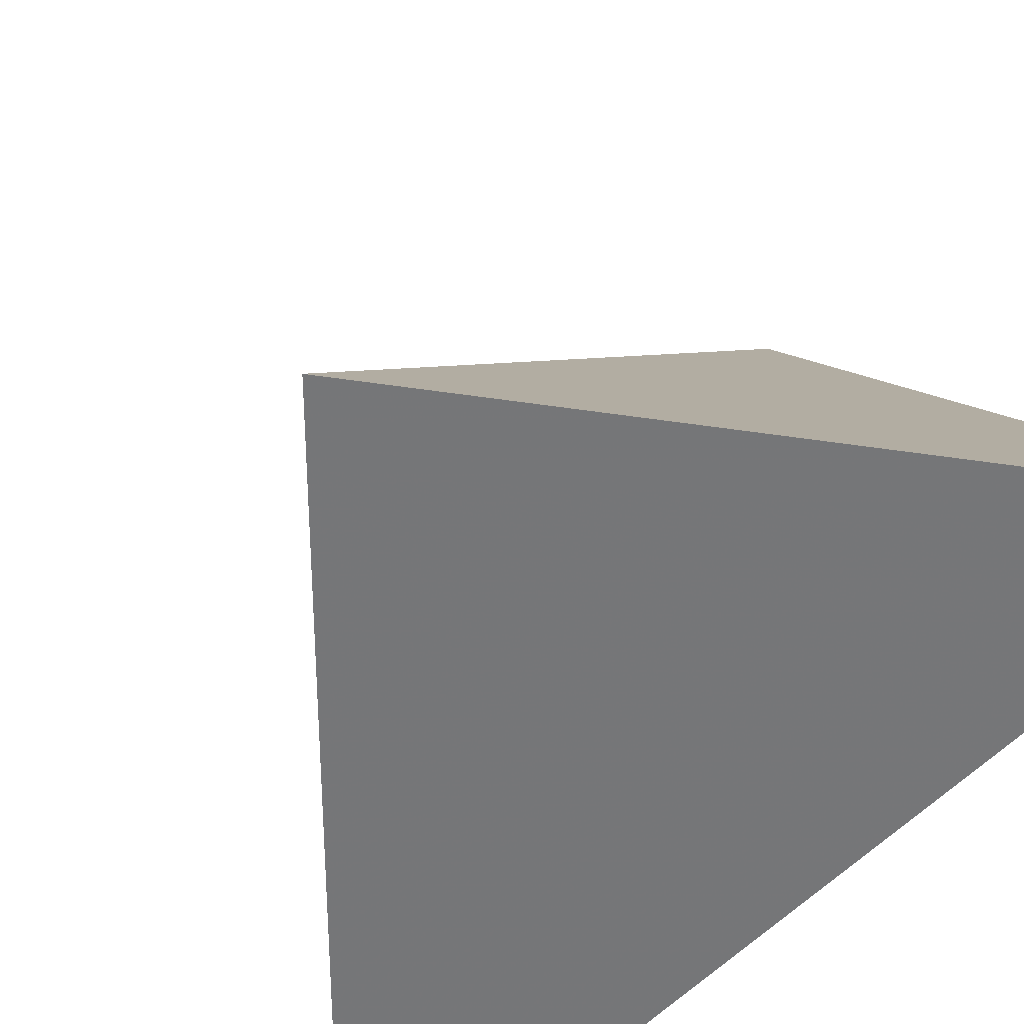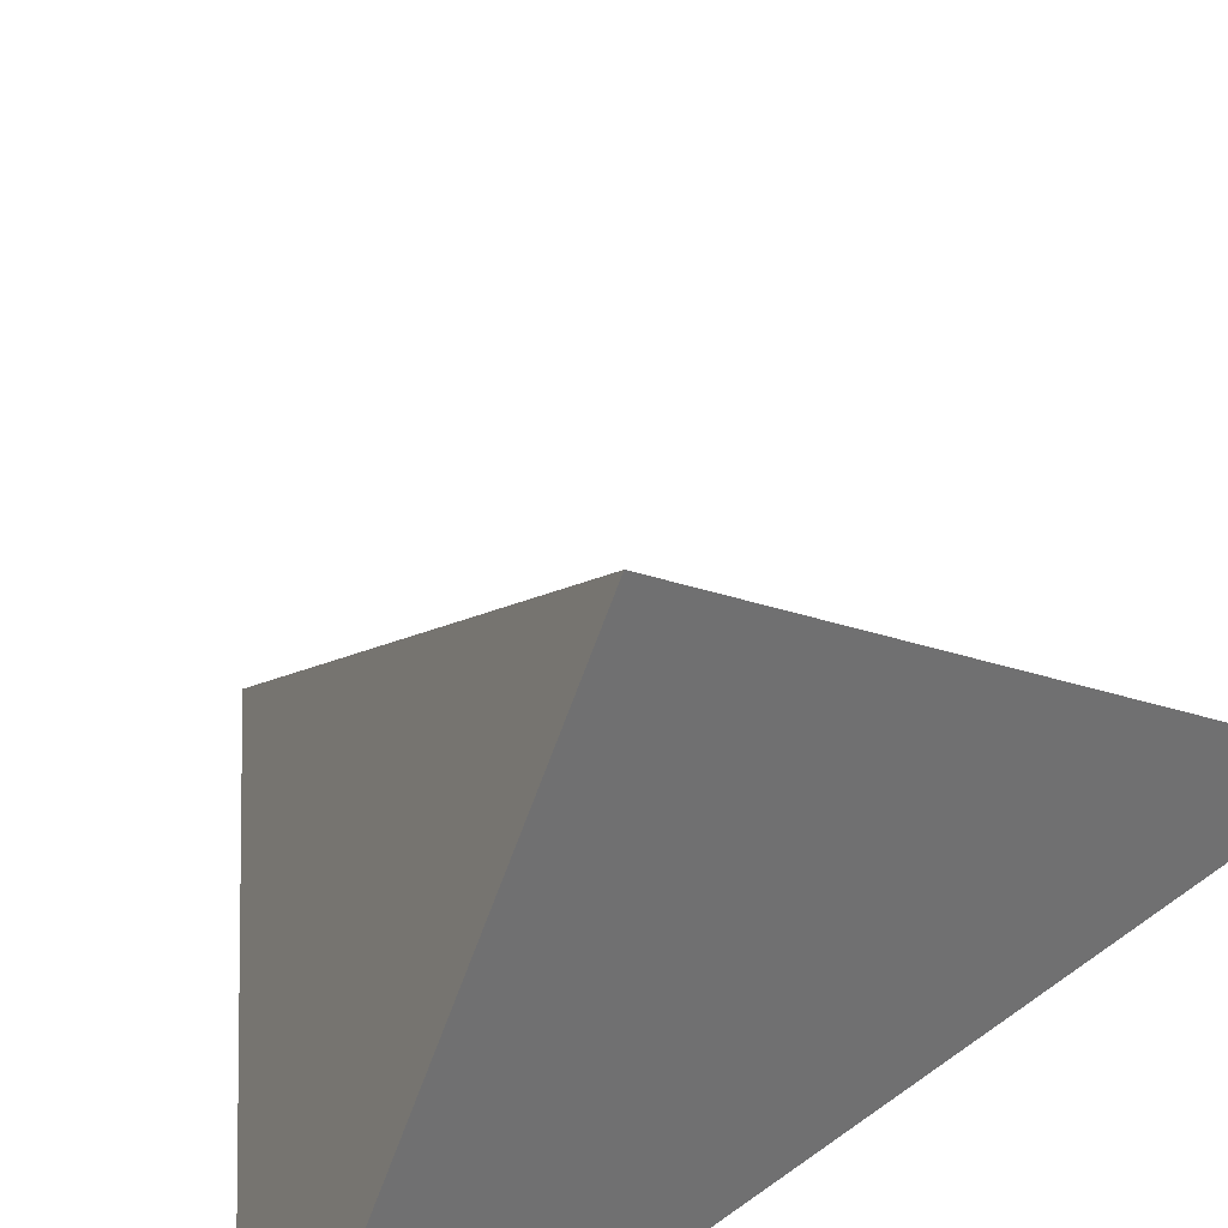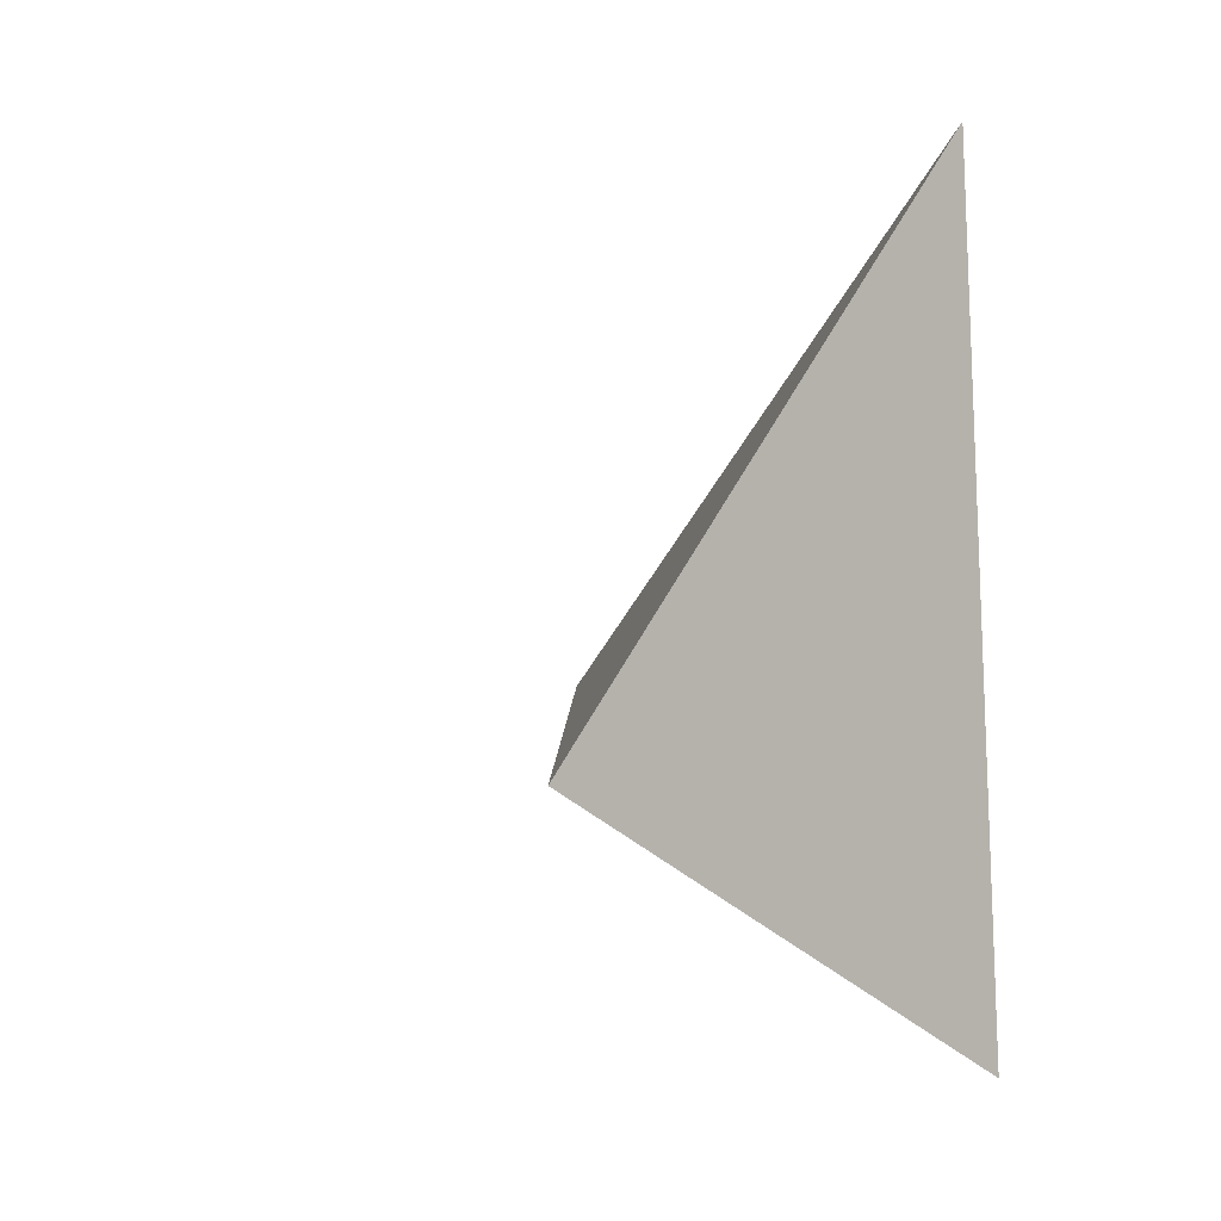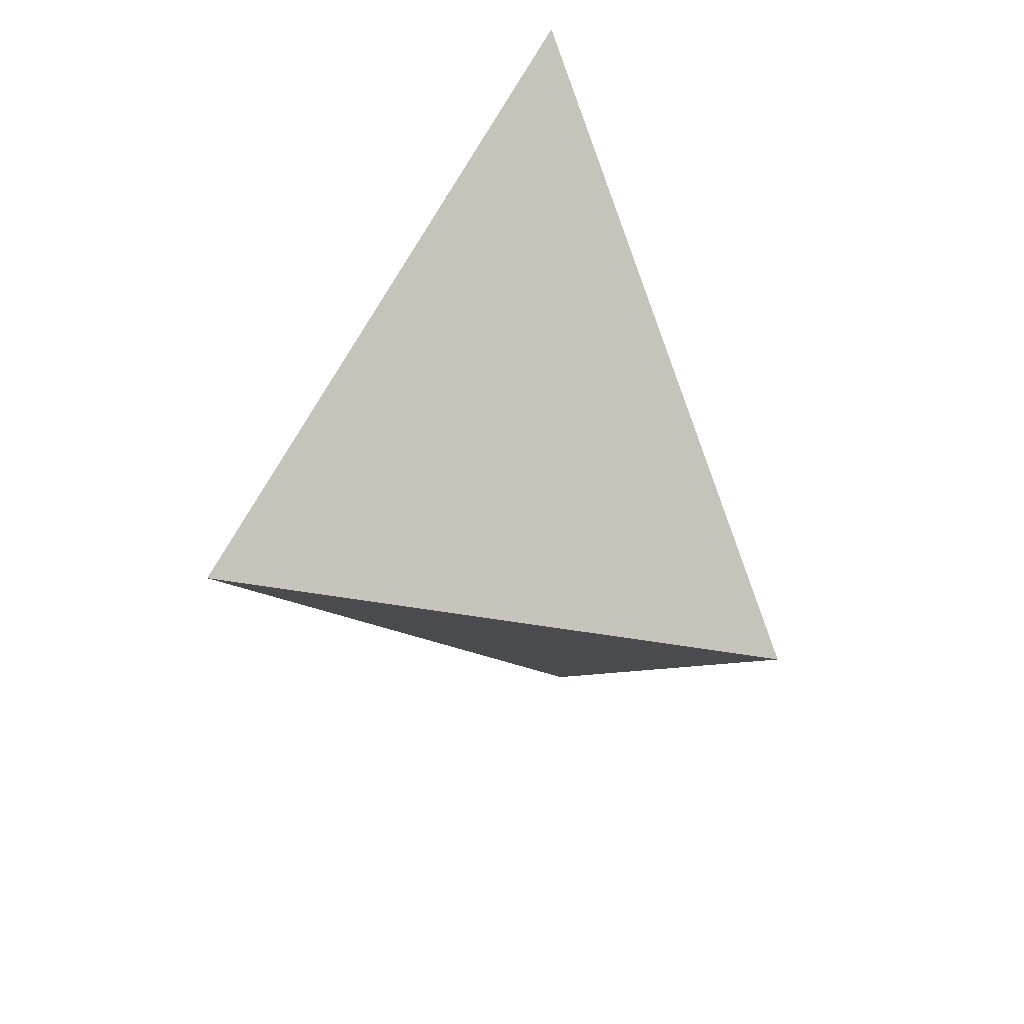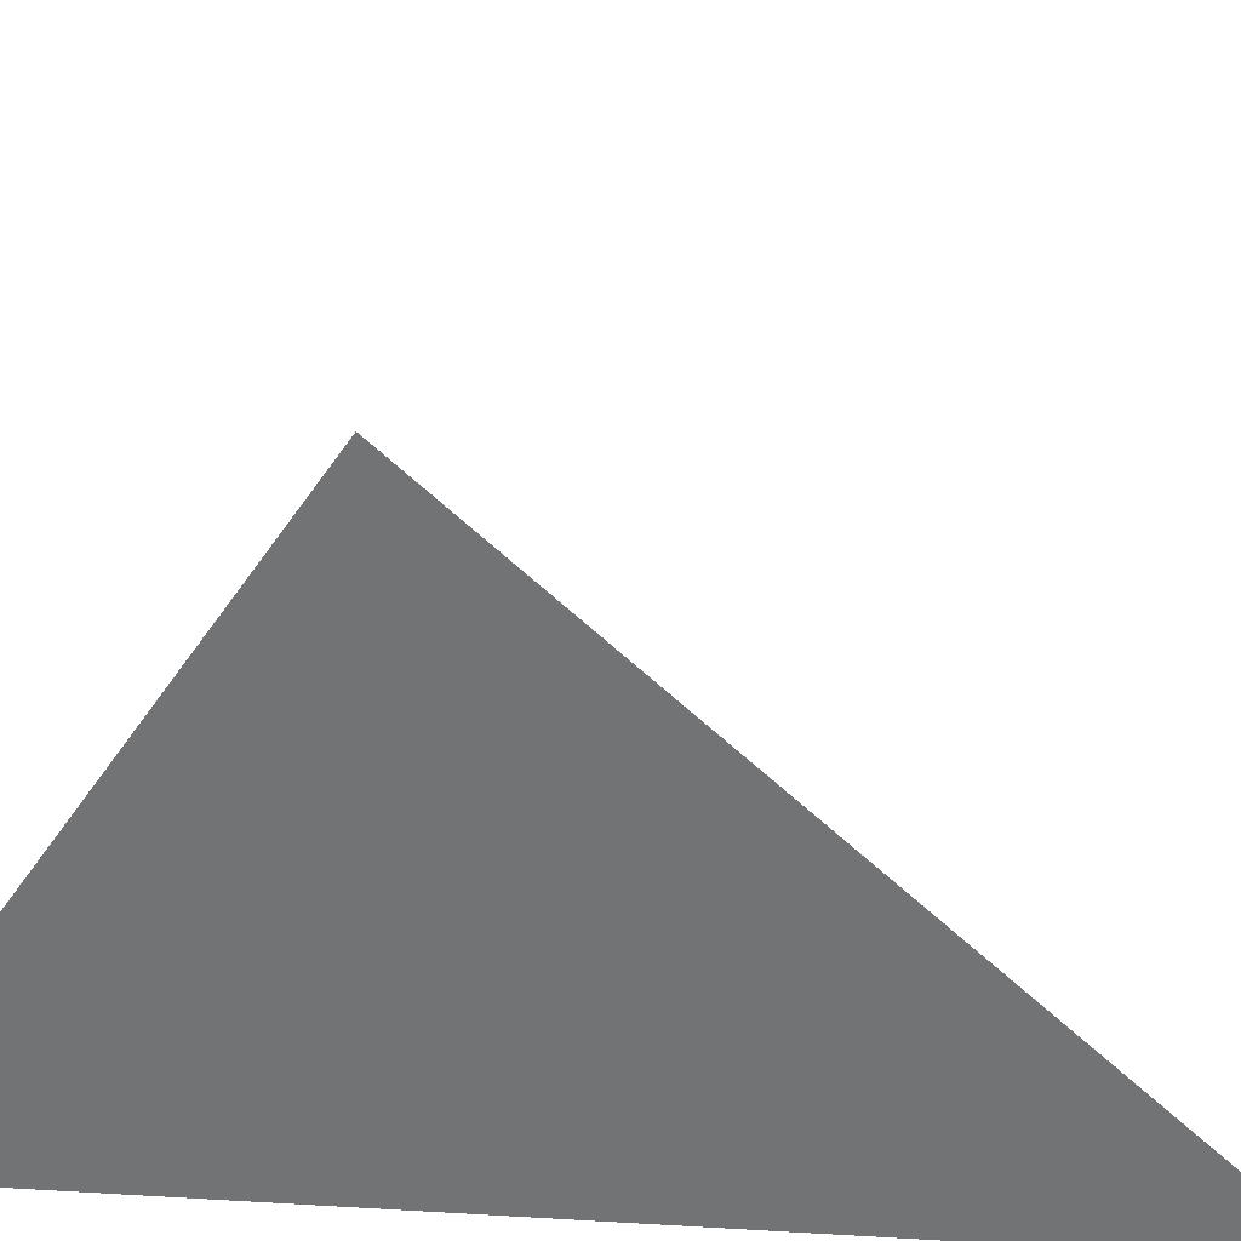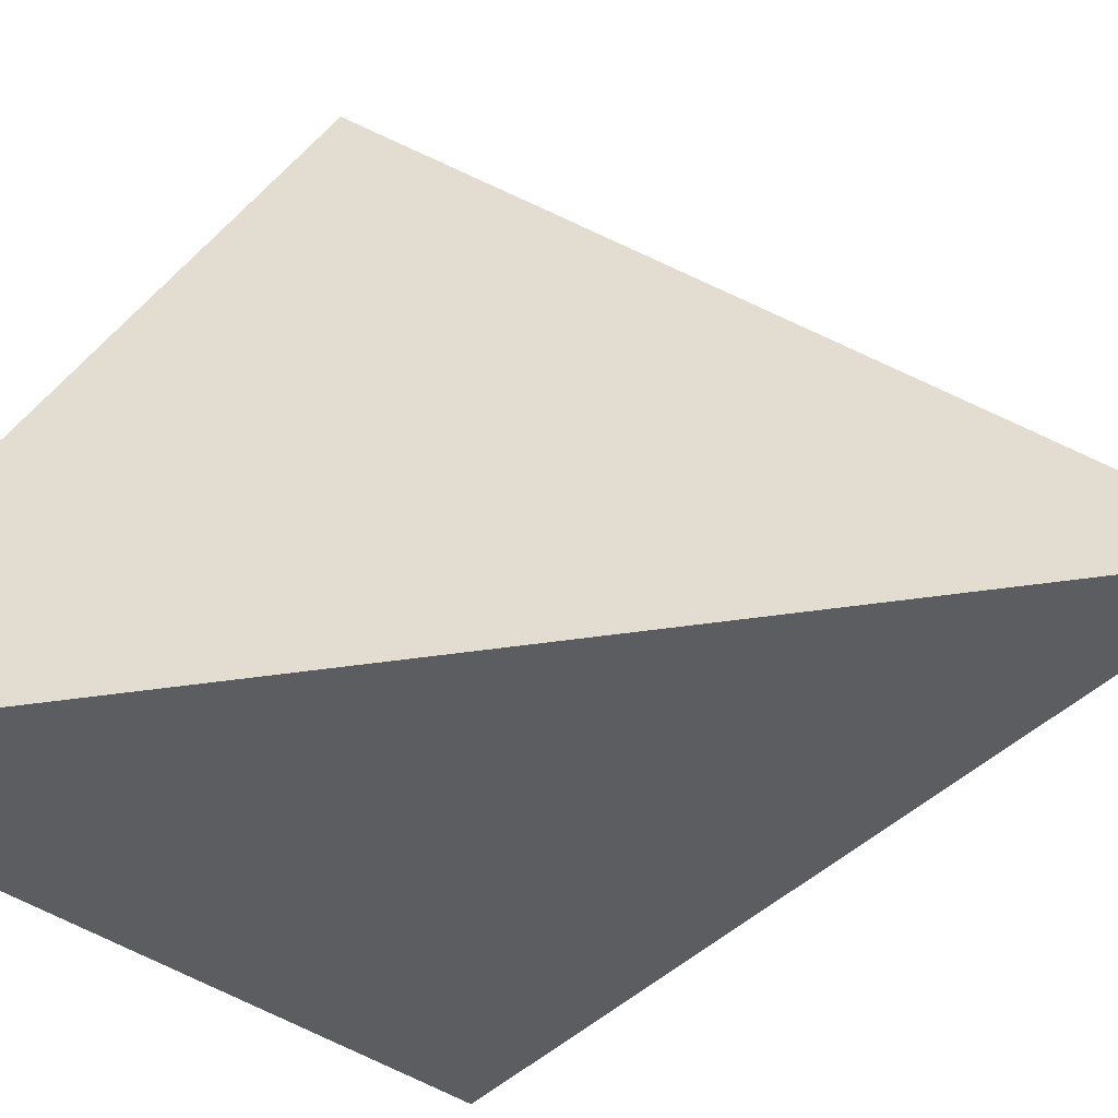
<metadata>
{"format":"obj","ext":"obj","renderer":"f3d","projection":"perspective","resolution":1024,"background":"white","views":[{"elev":-57.0,"azim":139.9,"up":"+Y"},{"elev":49.0,"azim":-125.8,"up":"+Y"},{"elev":5.3,"azim":-138.7,"up":"+Z"},{"elev":28.1,"azim":145.7,"up":"+Z"},{"elev":42.2,"azim":-82.2,"up":"+Y"},{"elev":-38.7,"azim":-78.1,"up":"+Y"}]}
</metadata>
<code>
v 0.2728 0.5149 0.7212
v 0.245 0.255 1.01
v 0.2241 0.2438 0.5482
v 0.4912 0.2555 0.7203
f 2 1 3
f 3 1 4
f 4 1 2
f 4 2 3

</code>
